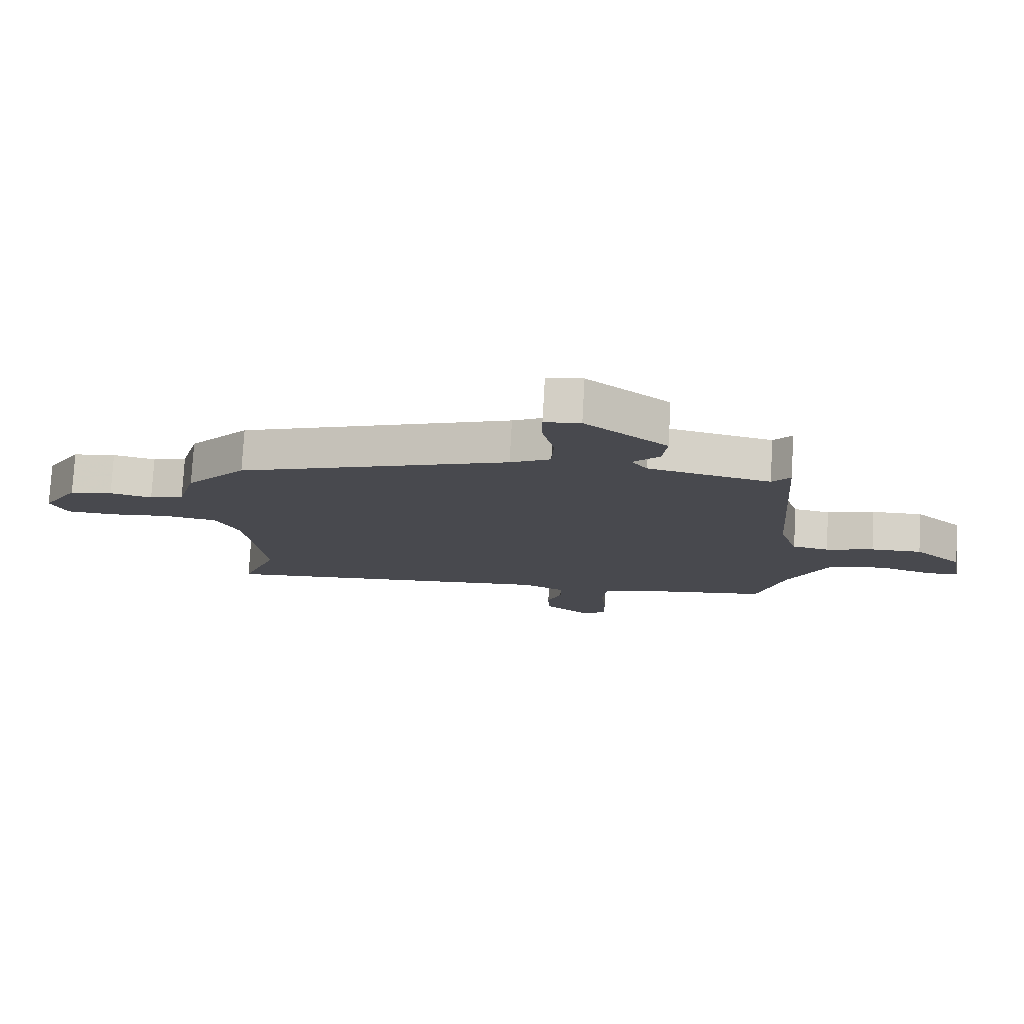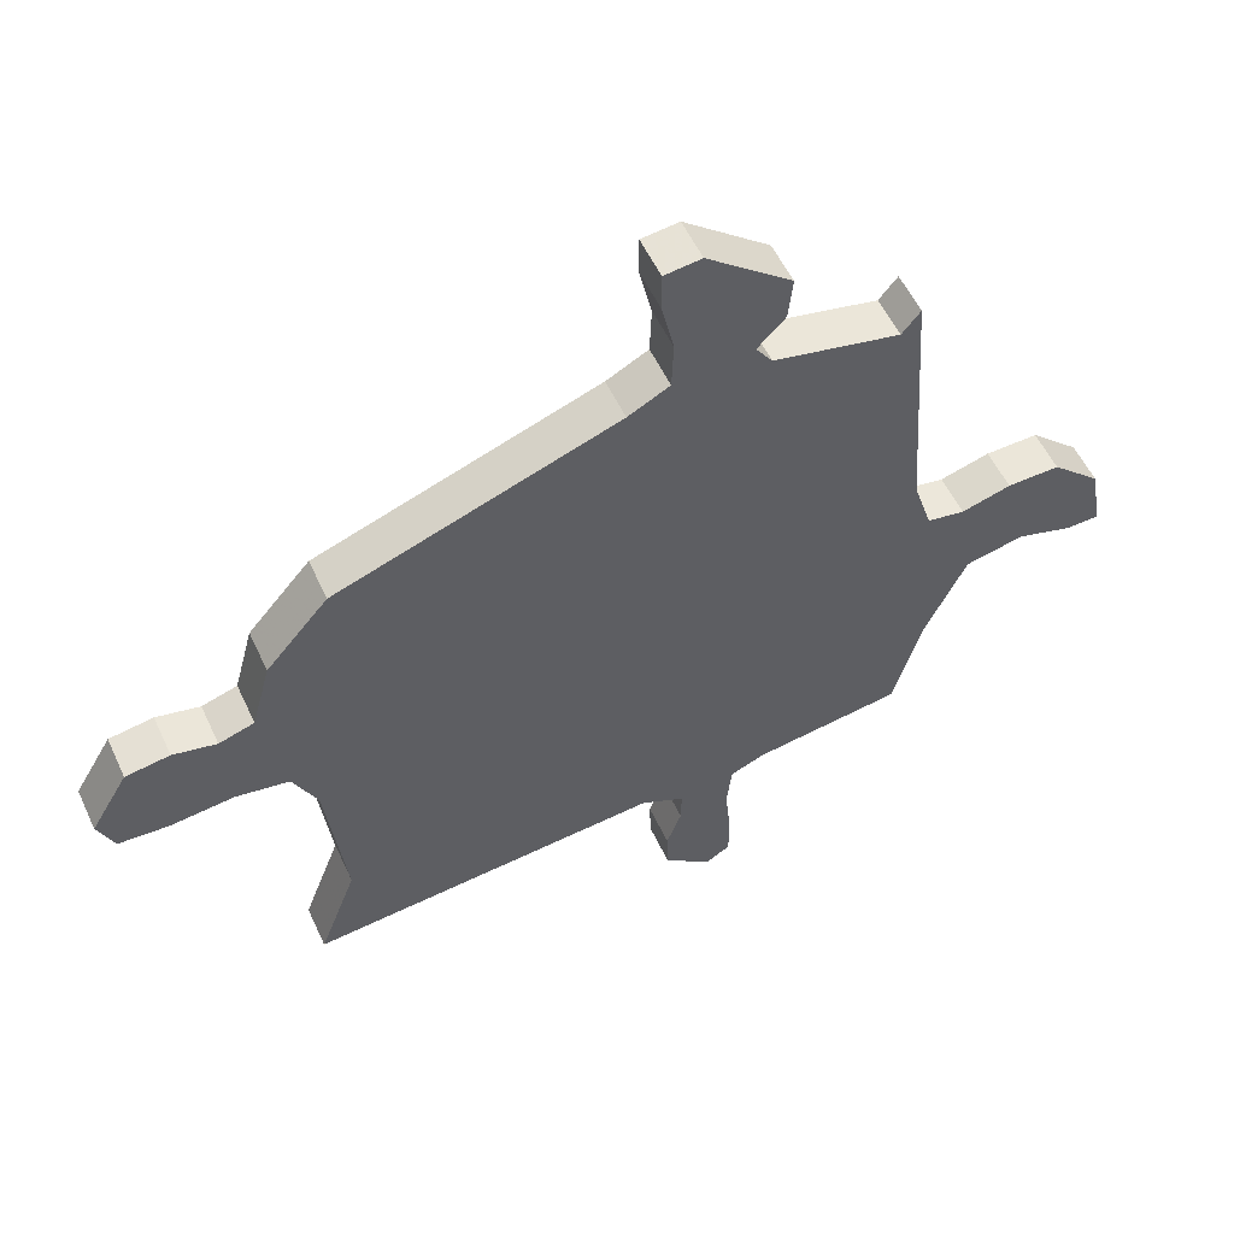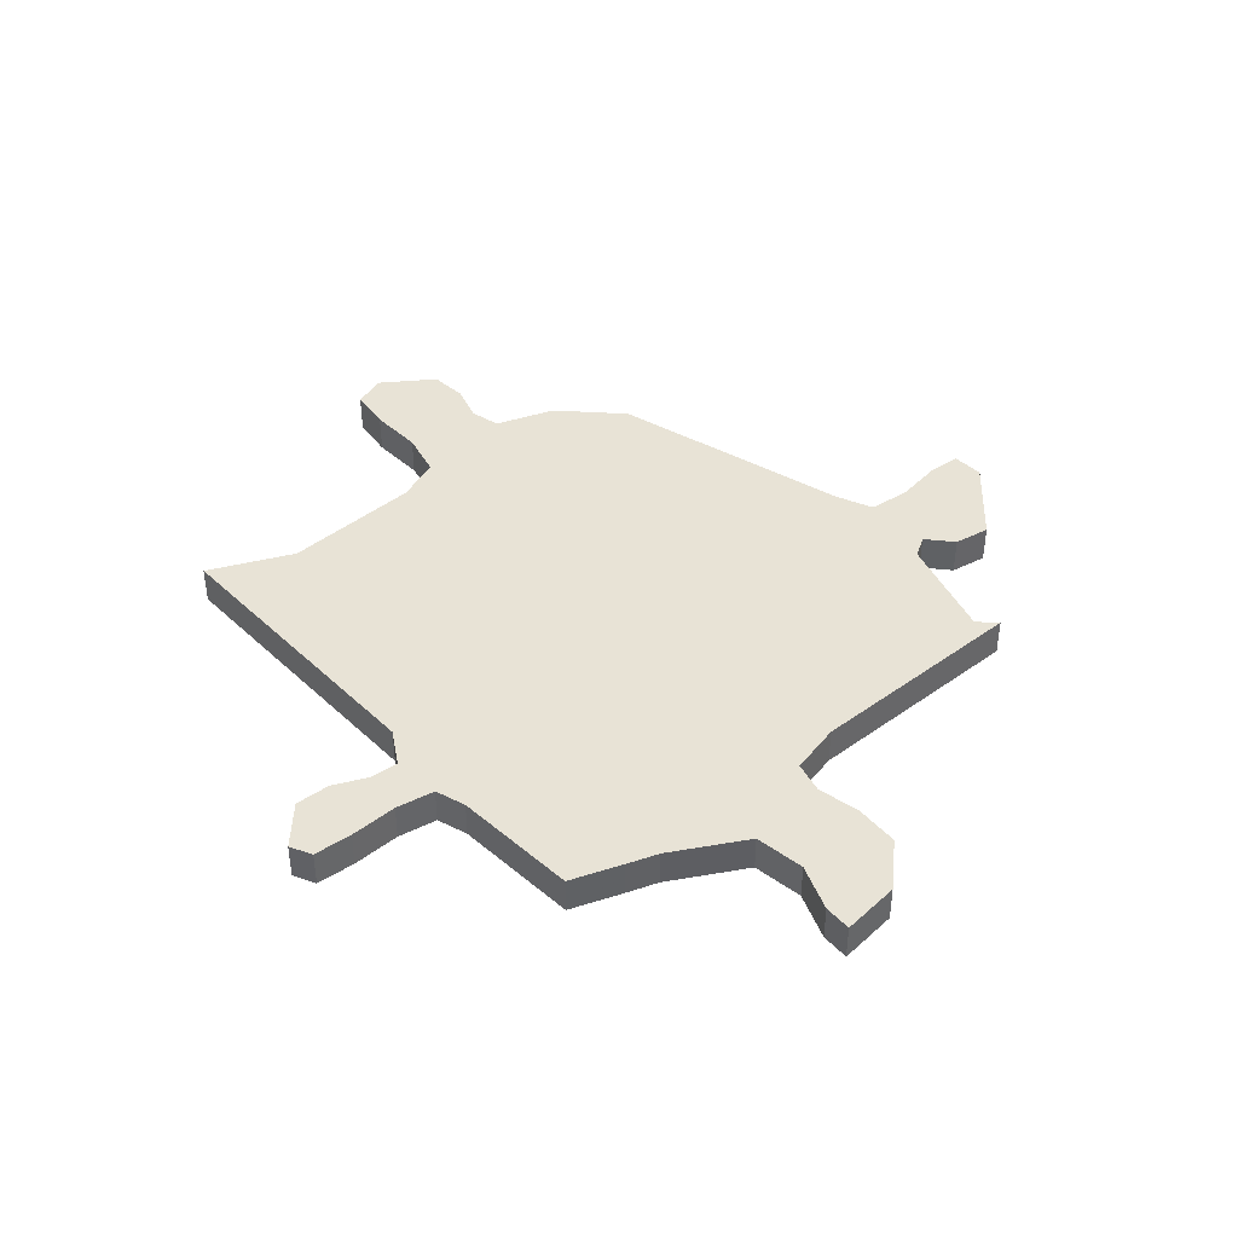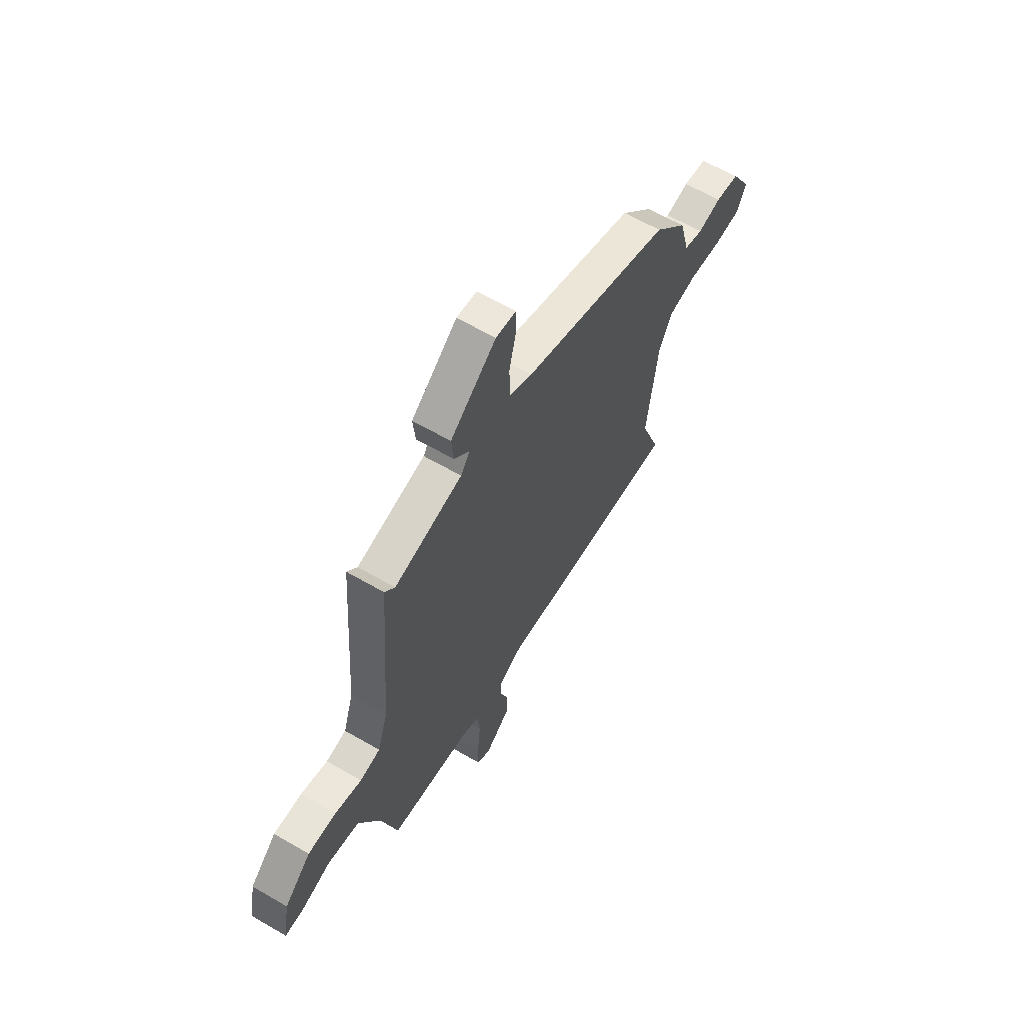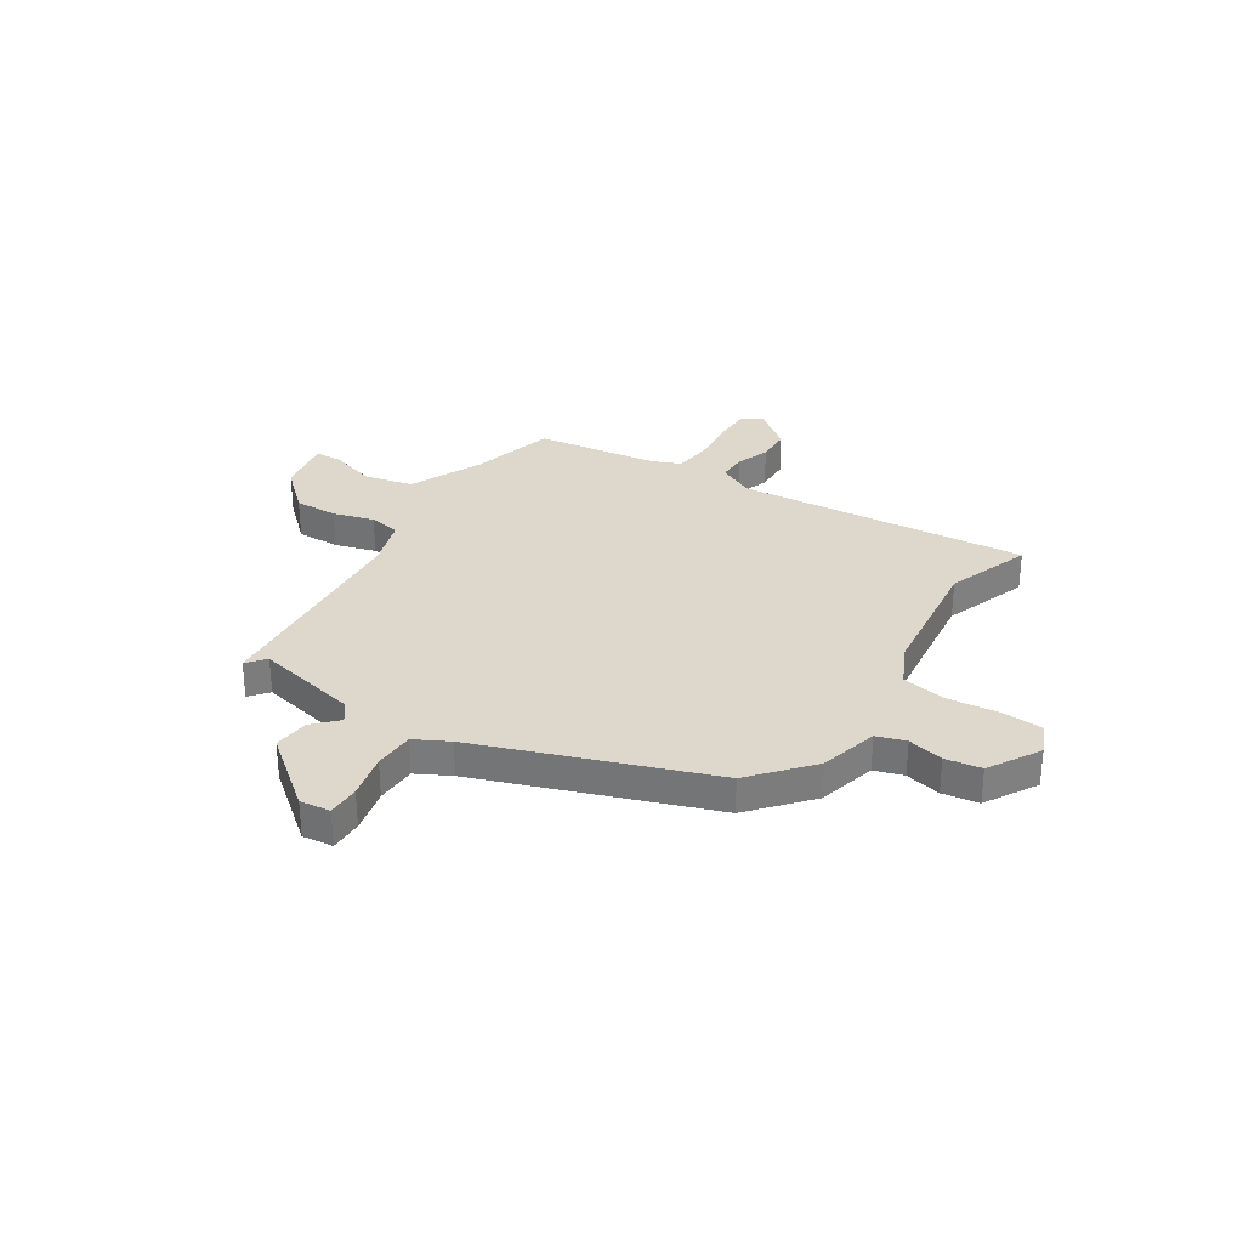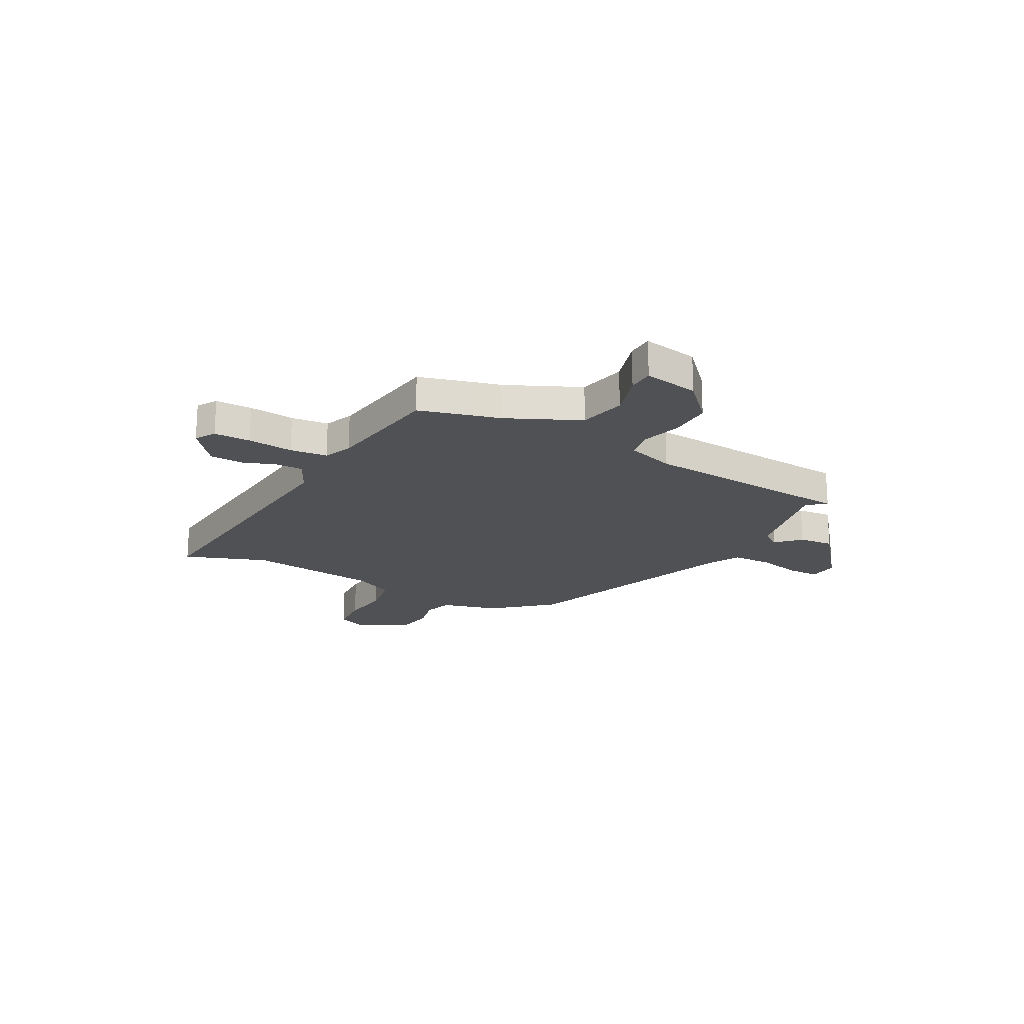
<metadata>
{"format":"obj","ext":"obj","renderer":"f3d","projection":"perspective","resolution":1024,"background":"white","views":[{"elev":77.4,"azim":-176.8,"up":"+Z"},{"elev":55.2,"azim":155.3,"up":"+Z"},{"elev":41.6,"azim":-126.8,"up":"+Y"},{"elev":62.9,"azim":-59.6,"up":"+Z"},{"elev":31.3,"azim":32.5,"up":"+Y"},{"elev":-20.1,"azim":-118.6,"up":"+Y"}]}
</metadata>
<code>
v 0.448 0.07 0.334
v 0.548 0.07 0.219
v 0.579 0.07 0.104
v 0.636 0.07 0.086
v 0.706 0.07 0.102
v 0.777 0.07 0.091
v 0.837 0.07 -0.01
v 0.811 0.07 -0.071
v 0.73 0.07 -0.076
v 0.629 0.07 -0.065
v 0.542 0.07 -0.08
v 0.503 0.07 -0.161
v 0.472 0.07 -0.425
v 0.533 0.07 -0.59
v -0.039 0.07 -0.542
v -0.109 0.07 -0.577
v -0.108 0.07 -0.632
v -0.084 0.07 -0.698
v -0.086 0.07 -0.765
v -0.163 0.07 -0.826
v -0.203 0.07 -0.802
v -0.203 0.07 -0.728
v -0.194 0.07 -0.637
v -0.202 0.07 -0.562
v -0.259 0.07 -0.539
v -0.498 0.07 -0.506
v -0.526 0.07 -0.406
v -0.542 0.07 -0.345
v -0.61 0.07 -0.198
v -0.705 0.07 -0.177
v -0.796 0.07 -0.205
v -0.849 0.07 -0.203
v -0.829 0.07 -0.092
v -0.749 0.07 -0.018
v -0.664 0.07 -0.02
v -0.584 0.07 -0.043
v -0.523 0.07 -0.032
v -0.492 0.07 0.065
v -0.46 0.07 0.496
v -0.43 0.07 0.459
v -0.226 0.07 0.504
v -0.199 0.07 0.542
v -0.244 0.07 0.588
v -0.251 0.07 0.658
v -0.114 0.07 0.768
v -0.054 0.07 0.761
v -0.054 0.07 0.697
v -0.074 0.07 0.609
v -0.071 0.07 0.53
v -0.004 0.07 0.495
v 0.448 0 0.334
v 0.548 0 0.219
v 0.579 0 0.104
v 0.636 0 0.086
v 0.706 0 0.102
v 0.777 0 0.091
v 0.837 0 -0.01
v 0.811 0 -0.071
v 0.73 0 -0.076
v 0.629 0 -0.065
v 0.542 0 -0.08
v 0.503 0 -0.161
v 0.472 0 -0.425
v 0.533 0 -0.59
v -0.039 0 -0.542
v -0.109 0 -0.577
v -0.108 0 -0.632
v -0.084 0 -0.698
v -0.086 0 -0.765
v -0.163 0 -0.826
v -0.203 0 -0.802
v -0.203 0 -0.728
v -0.194 0 -0.637
v -0.202 0 -0.562
v -0.259 0 -0.539
v -0.498 0 -0.506
v -0.526 0 -0.406
v -0.542 0 -0.345
v -0.61 0 -0.198
v -0.705 0 -0.177
v -0.796 0 -0.205
v -0.849 0 -0.203
v -0.829 0 -0.092
v -0.749 0 -0.018
v -0.664 0 -0.02
v -0.584 0 -0.043
v -0.523 0 -0.032
v -0.492 0 0.065
v -0.46 0 0.496
v -0.43 0 0.459
v -0.226 0 0.504
v -0.199 0 0.542
v -0.244 0 0.588
v -0.251 0 0.658
v -0.114 0 0.768
v -0.054 0 0.761
v -0.054 0 0.697
v -0.074 0 0.609
v -0.071 0 0.53
v -0.004 0 0.495
f 45 46 47 48
f 45 48 49
f 42 43 44 45
f 42 45 49
f 41 42 49 50
f 38 39 40
f 38 40 41 50
f 33 34 35 36
f 33 36 37
f 30 31 32 33
f 29 30 33 37
f 28 29 37
f 25 26 27 28
f 24 25 28 37
f 20 21 22 23
f 20 23 24
f 17 18 19 20
f 16 17 20 24
f 15 16 24 37
f 13 14 15 37
f 7 8 9 10
f 7 10 11
f 4 5 6 7
f 3 4 7 11
f 2 3 11 12
f 50 1 2 12
f 37 38 50
f 12 13 37 50
f 98 97 96 95
f 99 98 95
f 95 94 93 92
f 99 95 92
f 100 99 92 91
f 90 89 88
f 100 91 90 88
f 86 85 84 83
f 87 86 83
f 83 82 81 80
f 87 83 80 79
f 87 79 78
f 78 77 76 75
f 87 78 75 74
f 73 72 71 70
f 74 73 70
f 70 69 68 67
f 74 70 67 66
f 87 74 66 65
f 87 65 64 63
f 60 59 58 57
f 61 60 57
f 57 56 55 54
f 61 57 54 53
f 62 61 53 52
f 62 52 51 100
f 100 88 87
f 100 87 63 62
f 1 51 52 2
f 2 52 53 3
f 3 53 54 4
f 4 54 55 5
f 5 55 56 6
f 6 56 57 7
f 7 57 58 8
f 8 58 59 9
f 9 59 60 10
f 10 60 61 11
f 11 61 62 12
f 12 62 63 13
f 13 63 64 14
f 14 64 65 15
f 15 65 66 16
f 16 66 67 17
f 17 67 68 18
f 18 68 69 19
f 19 69 70 20
f 20 70 71 21
f 21 71 72 22
f 22 72 73 23
f 23 73 74 24
f 24 74 75 25
f 25 75 76 26
f 26 76 77 27
f 27 77 78 28
f 28 78 79 29
f 29 79 80 30
f 30 80 81 31
f 31 81 82 32
f 32 82 83 33
f 33 83 84 34
f 34 84 85 35
f 35 85 86 36
f 36 86 87 37
f 37 87 88 38
f 38 88 89 39
f 39 89 90 40
f 40 90 91 41
f 41 91 92 42
f 42 92 93 43
f 43 93 94 44
f 44 94 95 45
f 45 95 96 46
f 46 96 97 47
f 47 97 98 48
f 48 98 99 49
f 49 99 100 50
f 50 100 51 1

</code>
